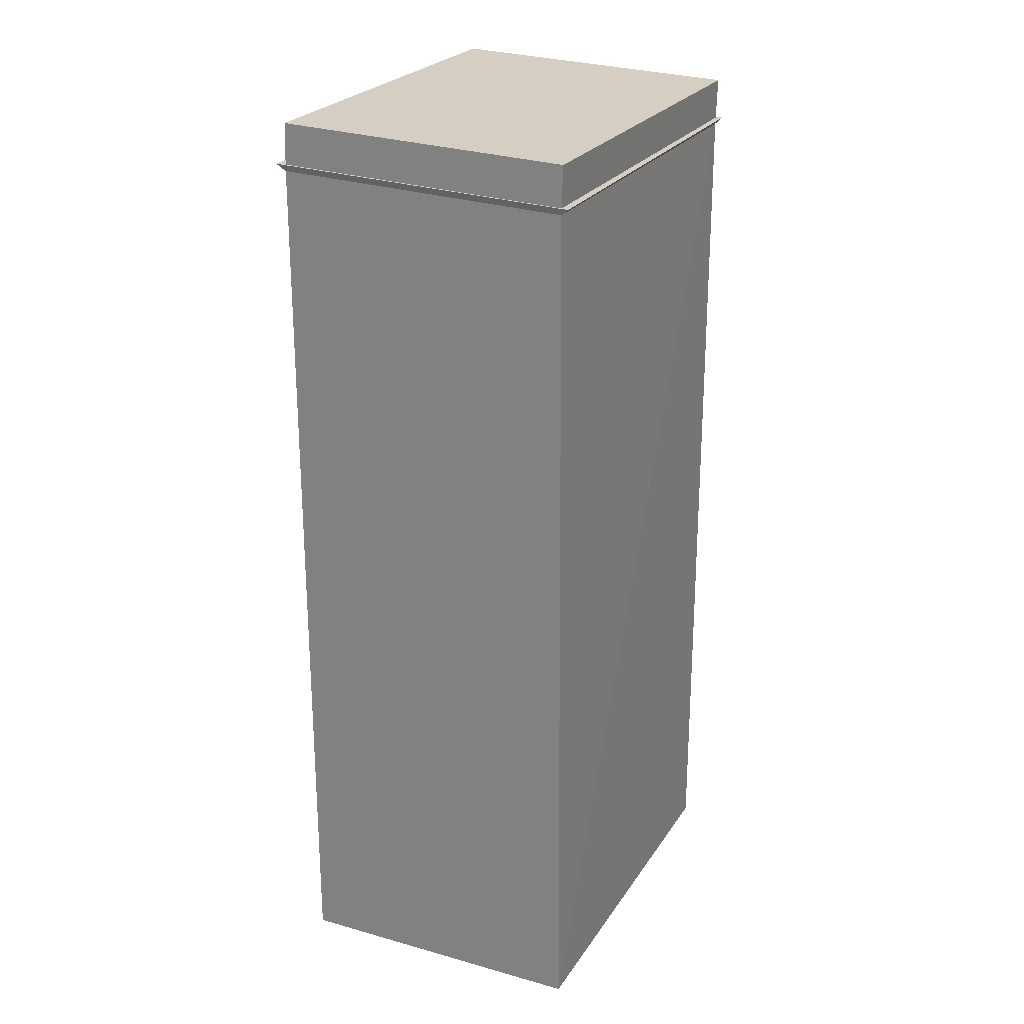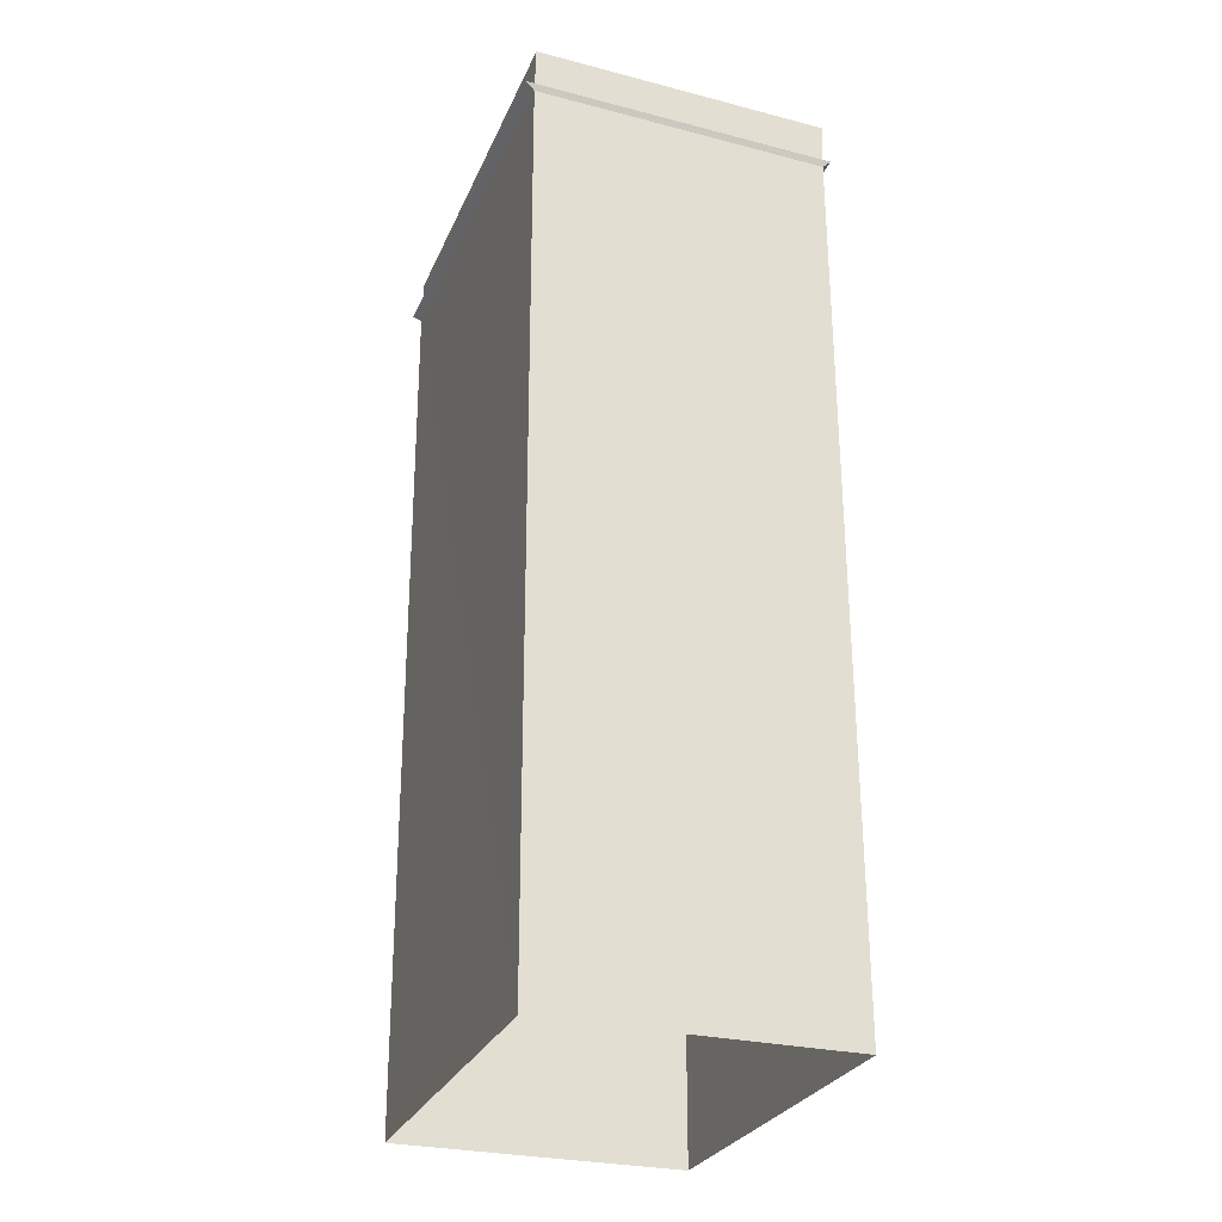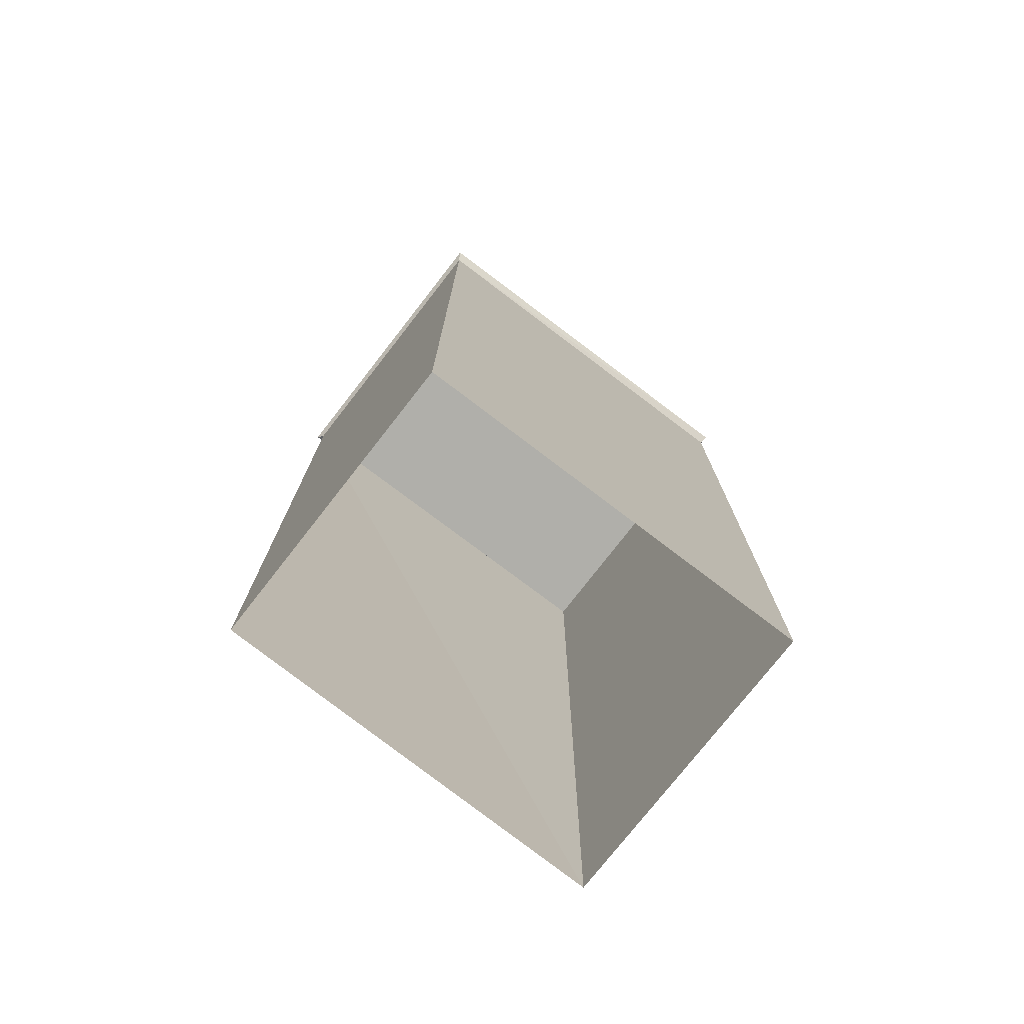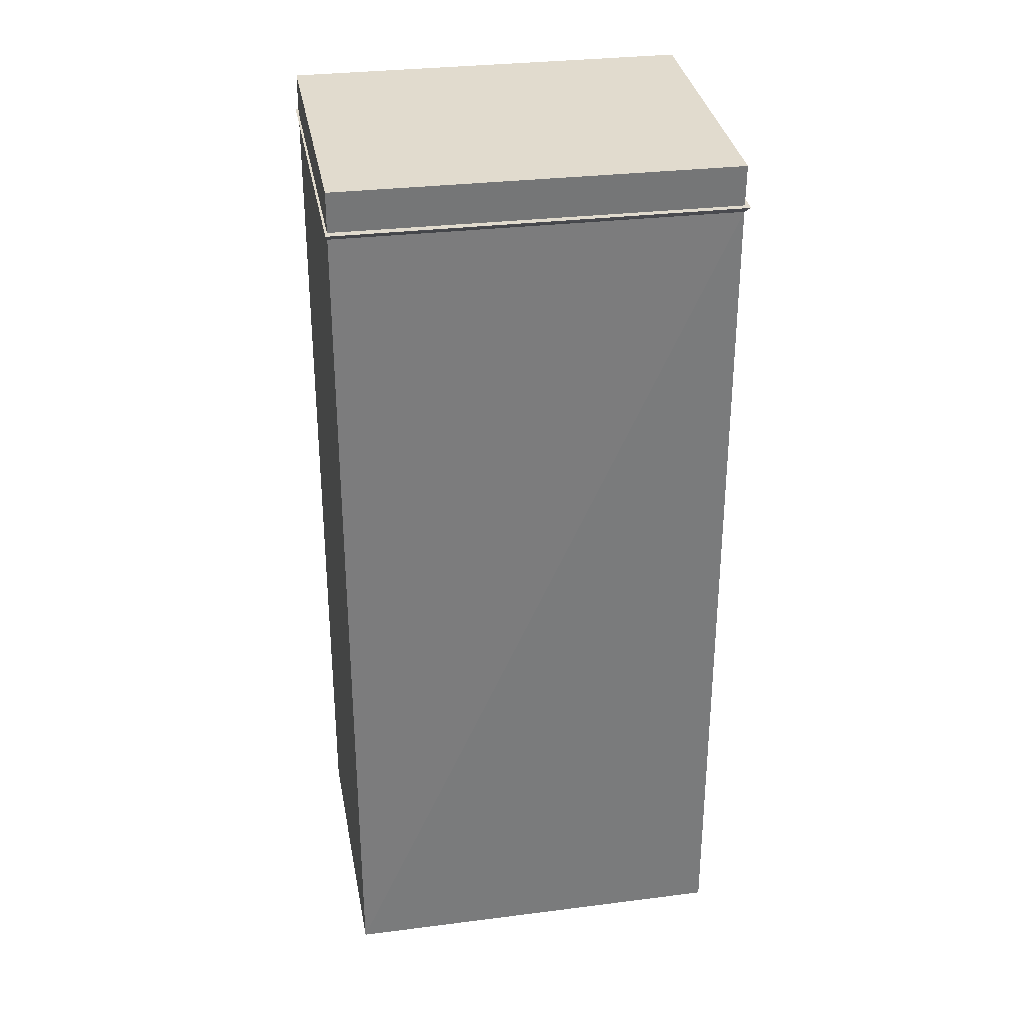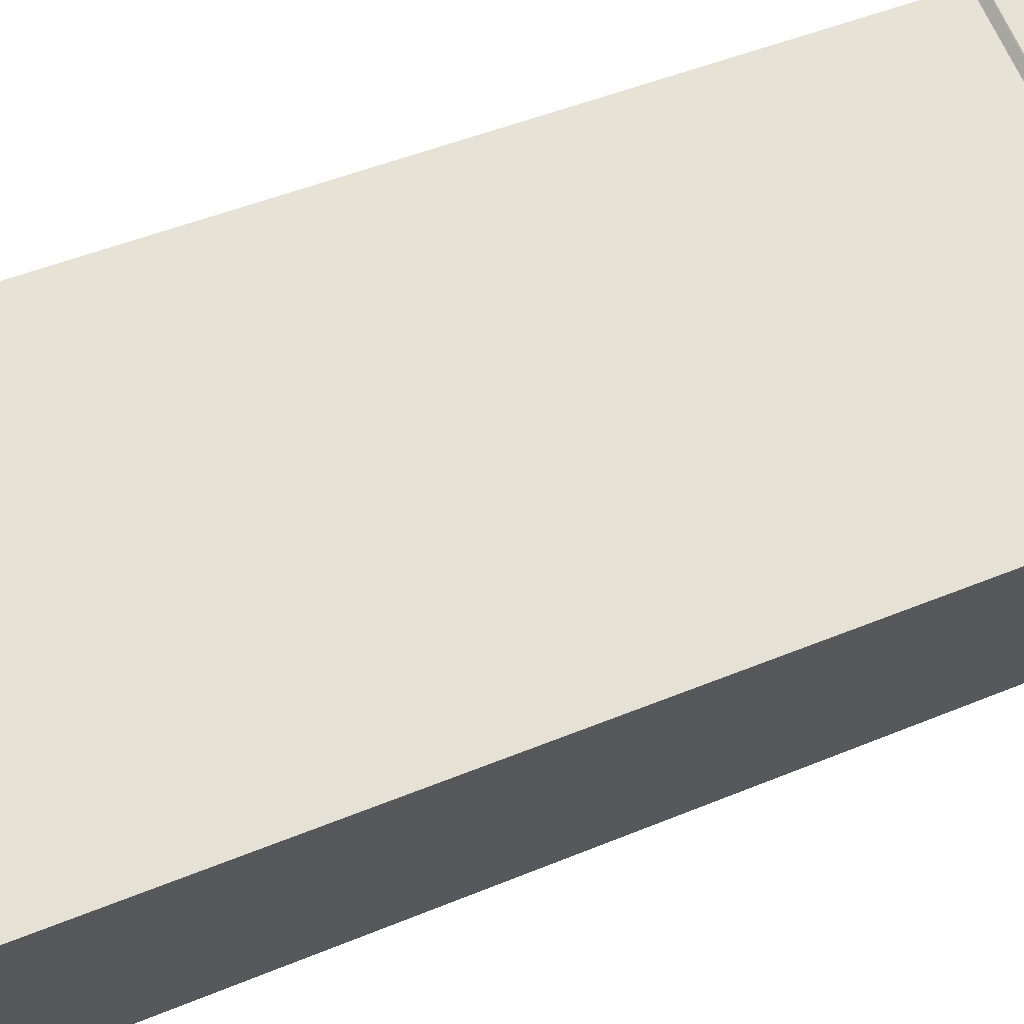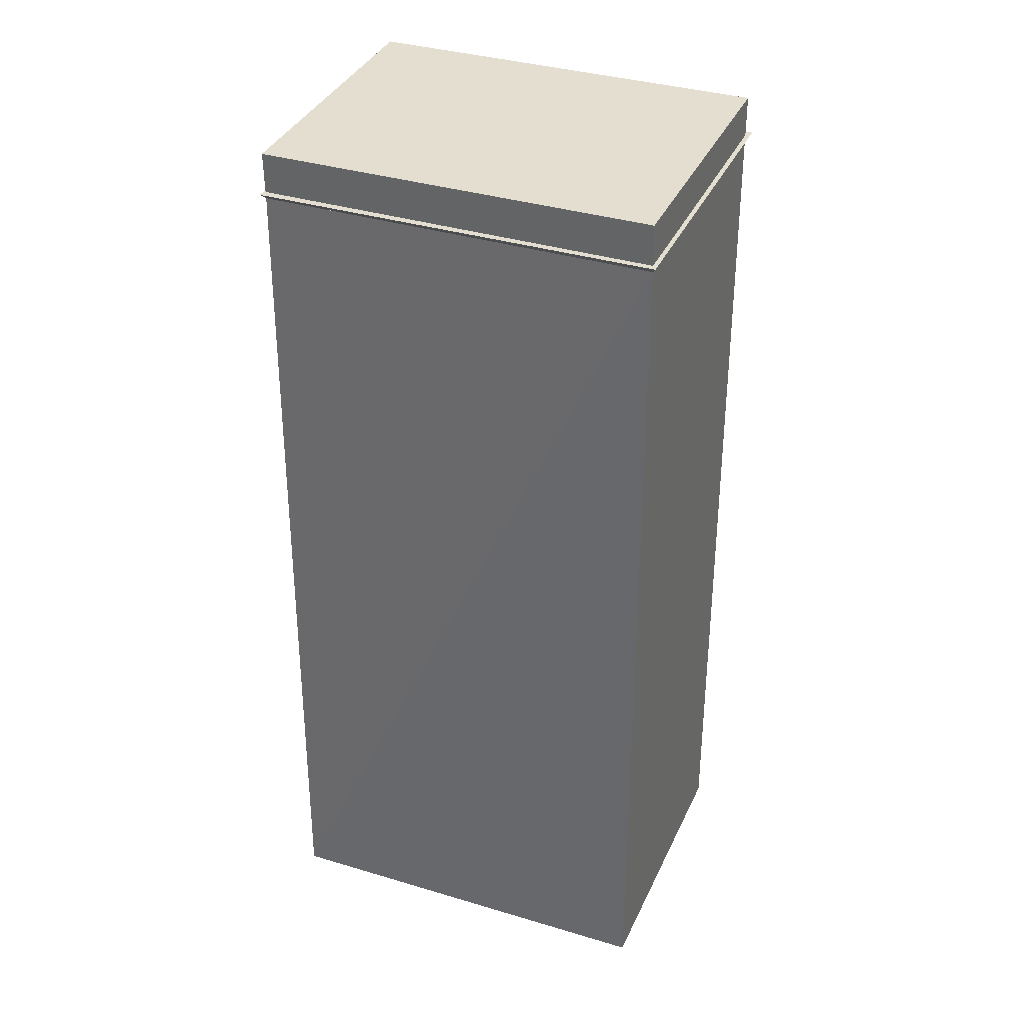
<metadata>
{"format":"obj","ext":"obj","renderer":"f3d","projection":"perspective","resolution":1024,"background":"white","views":[{"elev":24.5,"azim":135.3,"up":"+Z"},{"elev":-27.2,"azim":90.0,"up":"+Z"},{"elev":-76.5,"azim":-17.8,"up":"+Z"},{"elev":32.1,"azim":-170.0,"up":"+Z"},{"elev":47.2,"azim":-115.3,"up":"+Y"},{"elev":34.3,"azim":-137.7,"up":"+Z"}]}
</metadata>
<code>
v  2.028e+05 4.435e+05 -1.875
v  2.028e+05 4.435e+05 89.74
v  2.028e+05 4.434e+05 -1.875
v  2.028e+05 4.434e+05 90.68
o IndexedFaceSet
g IndexedFaceSet
f 4 2 3
f 1 3 2
v  2.028e+05 4.435e+05 -1.875
v  2.028e+05 4.435e+05 89.74
v  2.028e+05 4.435e+05 -1.875
v  2.028e+05 4.435e+05 90.68
o IndexedFaceSet__1_0
g IndexedFaceSet__1_0
f 7 5 6
f 6 8 7
v  2.028e+05 4.435e+05 -1.875
v  2.028e+05 4.435e+05 89.74
v  2.028e+05 4.435e+05 -1.875
v  2.028e+05 4.435e+05 89.74
o IndexedFaceSet__2_0
g IndexedFaceSet__2_0
f 10 12 11
f 11 9 10
v  2.028e+05 4.434e+05 -1.875
v  2.028e+05 4.434e+05 90.68
v  2.028e+05 4.435e+05 -1.875
v  2.028e+05 4.435e+05 90.68
o IndexedFaceSet__3_0
g IndexedFaceSet__3_0
f 16 14 15
f 13 15 14
v  2.028e+05 4.435e+05 89.74
v  2.028e+05 4.434e+05 90.68
v  2.028e+05 4.435e+05 89.74
v  2.028e+05 4.435e+05 90.68
o IndexedFaceSet__4_0
g IndexedFaceSet__4_0
f 18 17 19
f 19 20 18
v  2.028e+05 4.435e+05 90.41
v  2.028e+05 4.434e+05 91.39
v  2.028e+05 4.435e+05 90.41
v  2.028e+05 4.435e+05 91.39
o IndexedFaceSet__5_0
g IndexedFaceSet__5_0
f 24 23 22
f 21 22 23
v  2.028e+05 4.435e+05 90.41
v  2.028e+05 4.435e+05 89.74
v  2.028e+05 4.434e+05 91.39
v  2.028e+05 4.434e+05 90.68
o IndexedFaceSet__6_0
g IndexedFaceSet__6_0
f 27 25 28
f 26 28 25
v  2.028e+05 4.434e+05 91.39
v  2.028e+05 4.434e+05 90.68
v  2.028e+05 4.435e+05 90.68
v  2.028e+05 4.435e+05 91.39
o IndexedFaceSet__7_0
g IndexedFaceSet__7_0
f 29 30 32
f 31 32 30
v  2.028e+05 4.435e+05 90.41
v  2.028e+05 4.435e+05 89.74
v  2.028e+05 4.435e+05 90.68
v  2.028e+05 4.435e+05 91.39
o IndexedFaceSet__8_0
g IndexedFaceSet__8_0
f 35 34 33
f 33 36 35
v  2.028e+05 4.435e+05 90.41
v  2.028e+05 4.435e+05 89.74
v  2.028e+05 4.435e+05 90.41
v  2.028e+05 4.435e+05 89.74
o IndexedFaceSet__9_0
g IndexedFaceSet__9_0
f 38 37 39
f 39 40 38
v  2.028e+05 4.435e+05 94.67
v  2.028e+05 4.434e+05 95.61
v  2.028e+05 4.435e+05 94.67
v  2.028e+05 4.435e+05 95.61
o IndexedFaceSet__10_0
g IndexedFaceSet__10_0
f 44 43 42
f 41 42 43
v  2.028e+05 4.435e+05 94.67
v  2.028e+05 4.435e+05 89.74
v  2.028e+05 4.435e+05 95.61
v  2.028e+05 4.435e+05 90.68
o IndexedFaceSet__11_0
g IndexedFaceSet__11_0
f 48 46 45
f 45 47 48
v  2.028e+05 4.434e+05 95.61
v  2.028e+05 4.434e+05 90.68
v  2.028e+05 4.435e+05 95.61
v  2.028e+05 4.435e+05 90.68
o IndexedFaceSet__12_0
g IndexedFaceSet__12_0
f 49 50 51
f 52 51 50
v  2.028e+05 4.435e+05 94.67
v  2.028e+05 4.435e+05 89.74
v  2.028e+05 4.434e+05 95.61
v  2.028e+05 4.434e+05 90.68
o IndexedFaceSet__13_0
g IndexedFaceSet__13_0
f 55 53 54
f 54 56 55
v  2.028e+05 4.435e+05 94.67
v  2.028e+05 4.435e+05 89.74
v  2.028e+05 4.435e+05 94.67
v  2.028e+05 4.435e+05 89.74
o IndexedFaceSet__14_0
g IndexedFaceSet__14_0
f 58 57 59
f 59 60 58

</code>
